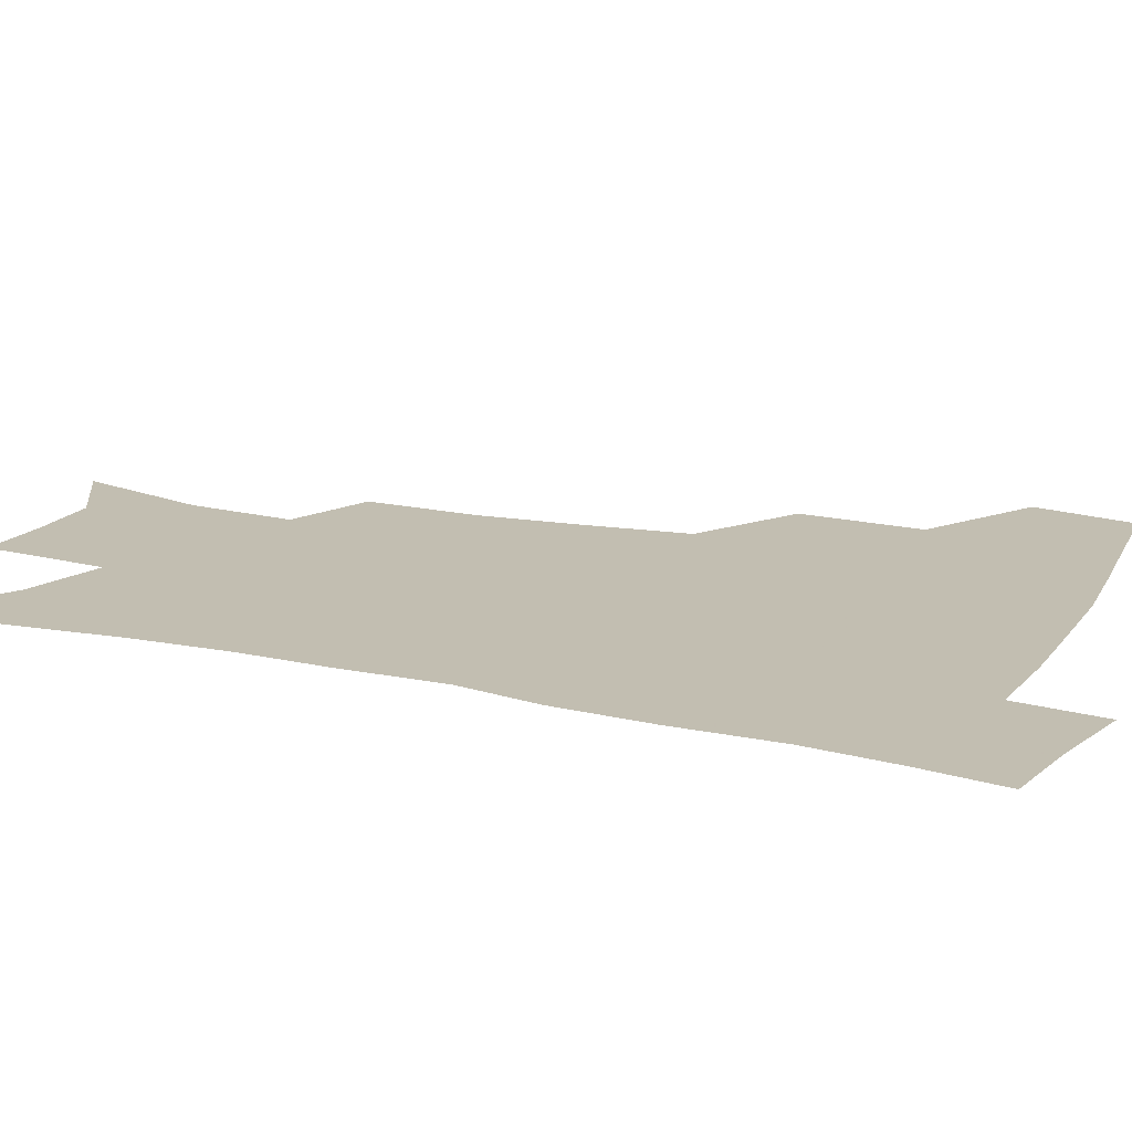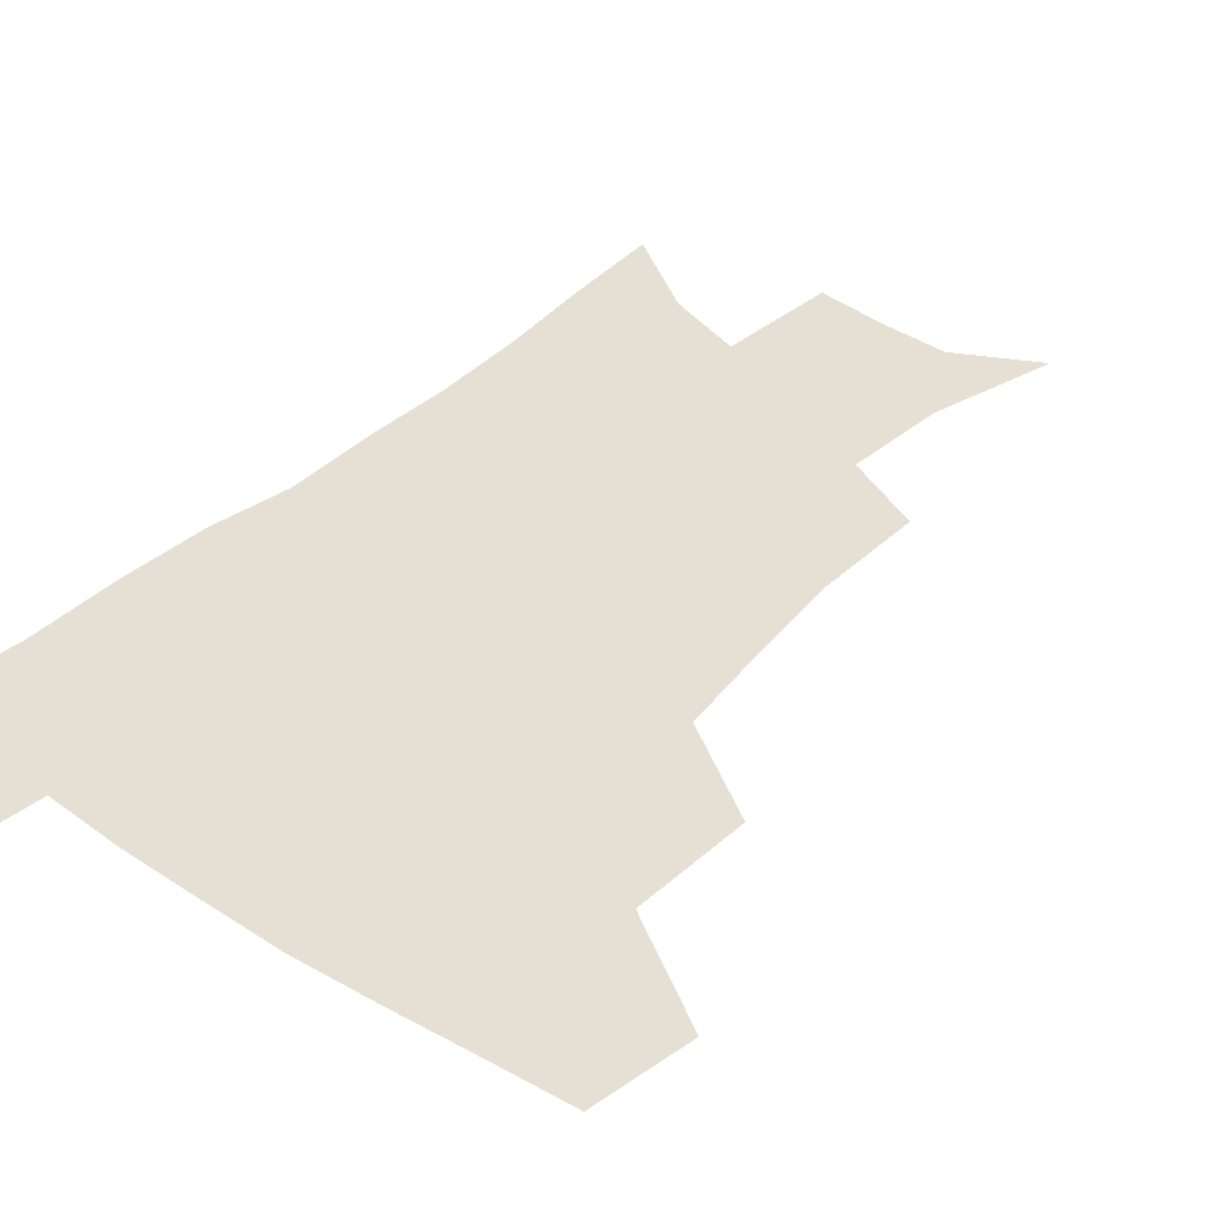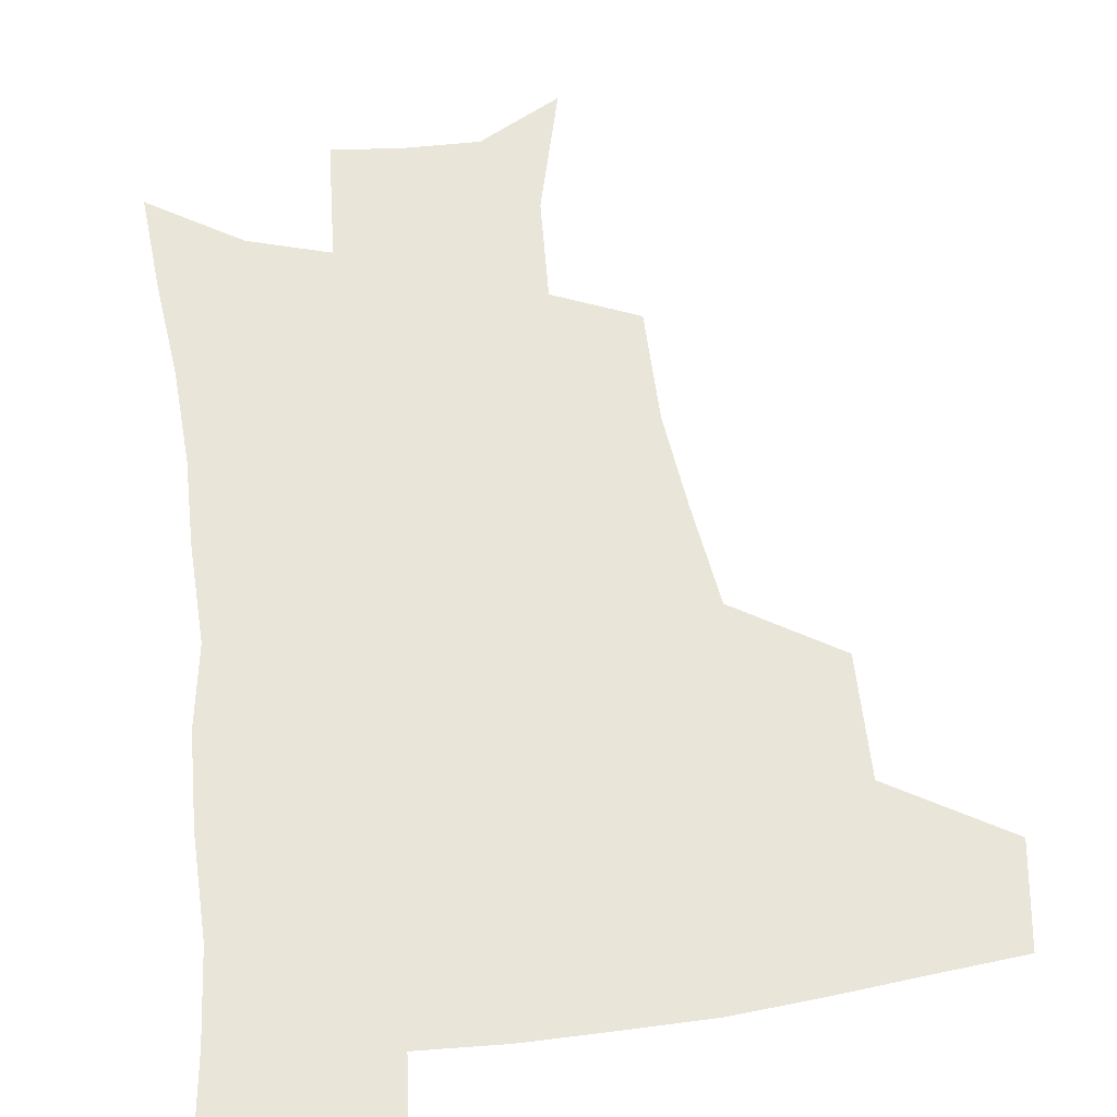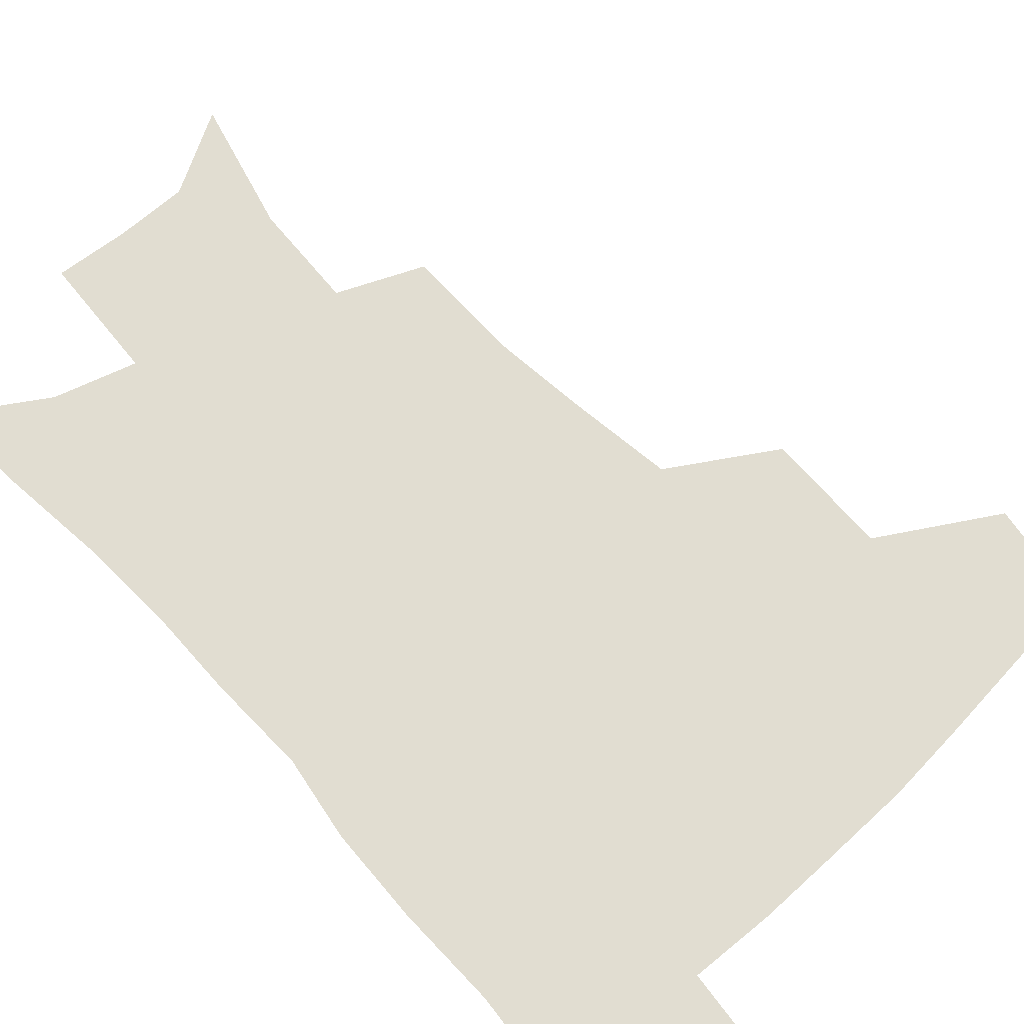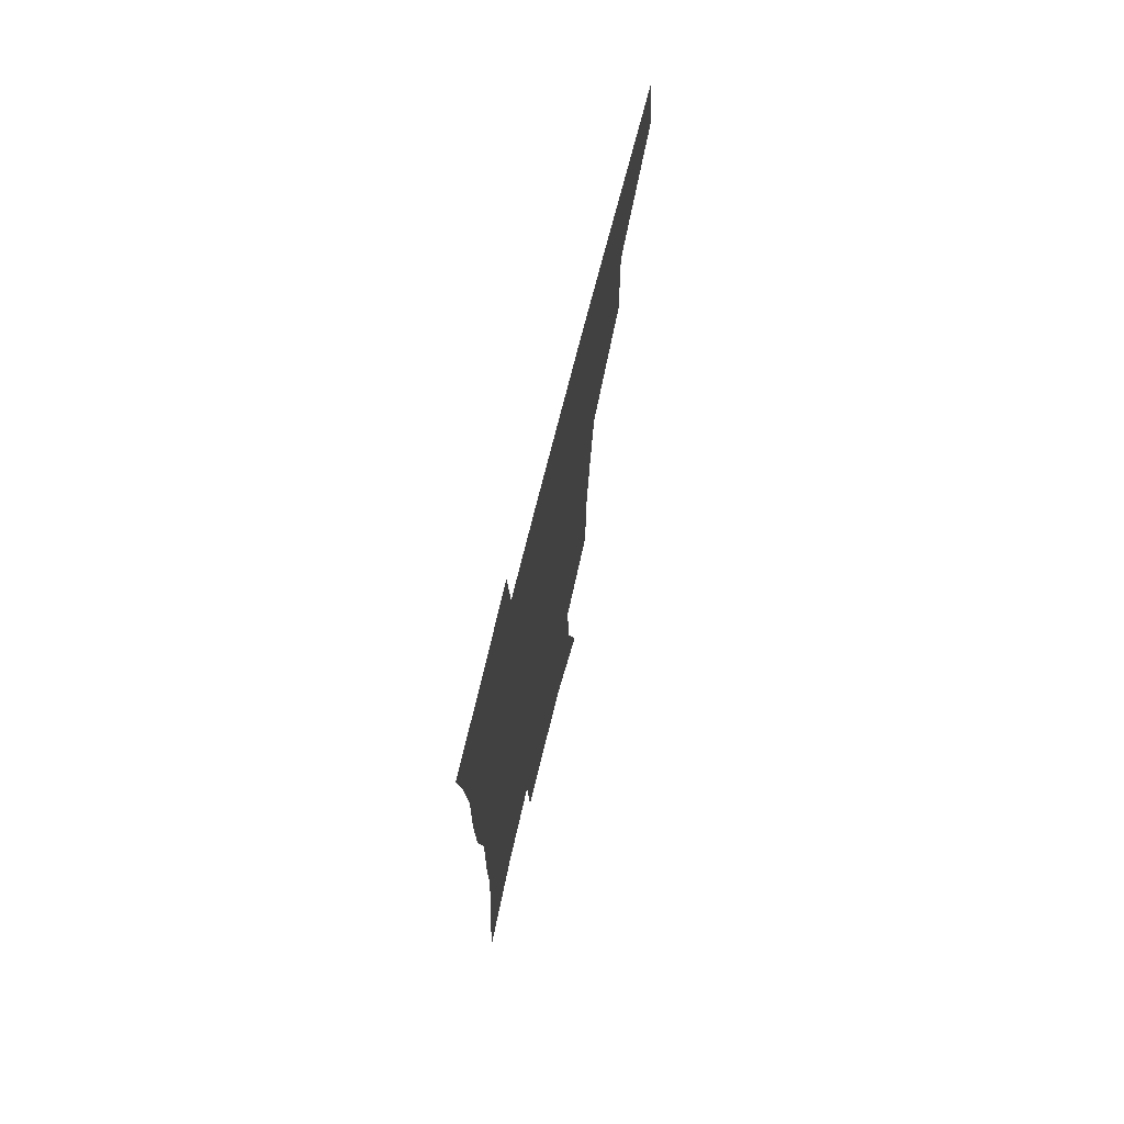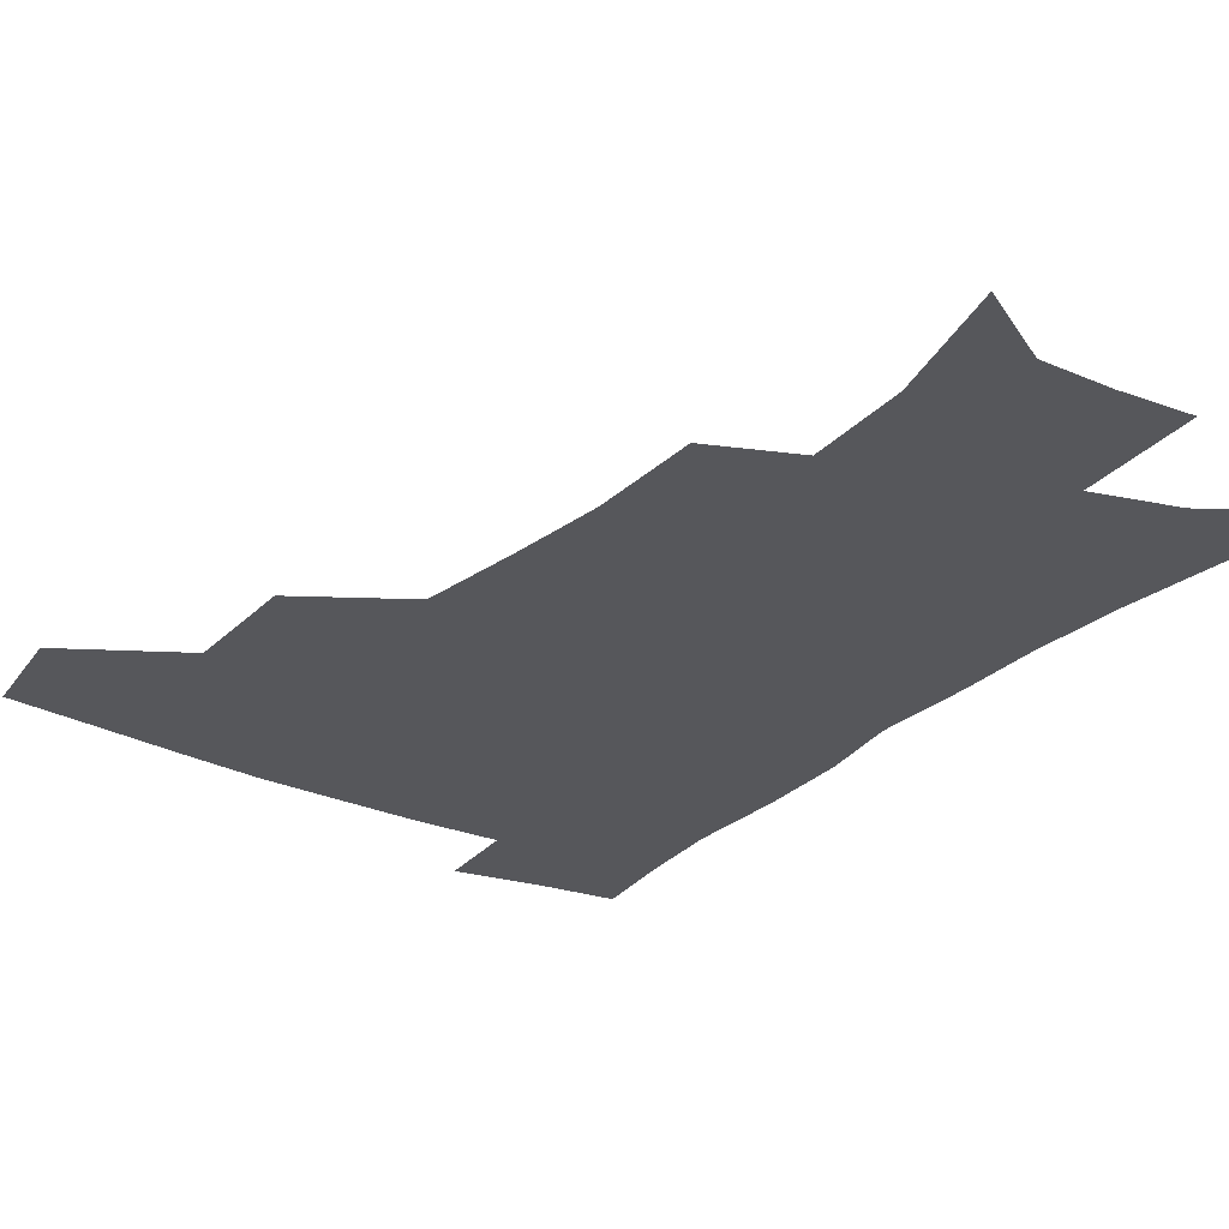
<metadata>
{"format":"obj","ext":"obj","renderer":"f3d","projection":"perspective","resolution":1024,"background":"white","views":[{"elev":17.1,"azim":114.3,"up":"+Z"},{"elev":38.2,"azim":-139.6,"up":"+Z"},{"elev":58.0,"azim":172.8,"up":"+Z"},{"elev":68.7,"azim":137.8,"up":"+Z"},{"elev":72.7,"azim":104.0,"up":"+Y"},{"elev":-27.1,"azim":-35.1,"up":"+Z"}]}
</metadata>
<code>
v 480.8 441.7 0
v 485.8 476.5 0
v 518.4 377 0
v 519.2 418.6 0
v 517.9 450.1 0
v 515.4 479.2 0
v 561.4 247.9 0
v 561.3 287.1 0
v 557.6 320.2 0
v 552.8 355.5 0
v 548.5 388.5 0
v 549.1 424.6 0
v 547.4 453.4 0
v 544.2 482 0
v 576.7 154.8 0
v 588 199.6 0
v 589.7 235.6 0
v 587.4 271.2 0
v 585.5 305.2 0
v 582.3 336.2 0
v 579.6 368.3 0
v 578.4 400.4 0
v 577.2 428.7 0
v 576.6 455.9 0
v 573.1 484.3 0
v 604.5 170.4 0
v 611.5 212.3 0
v 611 245.1 0
v 609.8 281.2 0
v 608 311.7 0
v 606 342.5 0
v 604.5 373 0
v 604 403.5 0
v 603.5 430 0
v 603.4 457.3 0
v 602.5 484.6 0
v 628.8 170 0
v 633.5 215.7 0
v 632.8 250.3 0
v 631.7 281.7 0
v 630.3 314.7 0
v 629.3 345.4 0
v 628.8 375.5 0
v 628.8 404.2 0
v 629.5 430.7 0
v 630.3 457.6 0
v 630.4 484.7 0
v 653.6 167.7 0
v 656.2 210.4 0
v 655.1 247.9 0
v 653.7 281.9 0
v 653.1 312 0
v 652.7 343 0
v 652.9 372.8 0
v 653.5 401.9 0
v 655 429.3 0
v 656.6 456.8 0
v 658.8 483.4 0
v 661.5 512.8 0
v 683.7 202 0
v 680 239.3 0
v 677.5 273.7 0
v 675.8 306.8 0
v 677.6 334.4 0
v 677.5 366.1 0
v 678.9 395.4 0
v 680.6 424.8 0
v 682.4 453.9 0
v 685.5 480.5 0
v 690.1 507.1 0
v 715.1 182 0
v 712.5 216.4 0
v 708.6 252.1 0
v 706.9 285.1 0
v 707.3 315.5 0
v 706.2 349.8 0
v 710.6 377.9 0
v 711.8 410.2 0
v 711.1 445.2 0
v 713.7 475.1 0
v 717.4 503.3 0
f 4 5 1
f 1 5 2
f 5 6 2
f 10 11 3
f 3 11 4
f 11 12 4
f 4 12 5
f 12 13 5
f 5 13 6
f 13 14 6
f 17 18 7
f 7 18 8
f 18 19 8
f 8 19 9
f 19 20 9
f 9 20 10
f 20 21 10
f 10 21 11
f 21 22 11
f 11 22 12
f 22 23 12
f 12 23 13
f 23 24 13
f 13 24 14
f 24 25 14
f 15 26 16
f 26 27 16
f 16 27 17
f 27 28 17
f 17 28 18
f 28 29 18
f 18 29 19
f 29 30 19
f 19 30 20
f 30 31 20
f 20 31 21
f 31 32 21
f 21 32 22
f 32 33 22
f 22 33 23
f 33 34 23
f 23 34 24
f 34 35 24
f 24 35 25
f 35 36 25
f 26 37 27
f 37 38 27
f 27 38 28
f 38 39 28
f 28 39 29
f 39 40 29
f 29 40 30
f 40 41 30
f 30 41 31
f 41 42 31
f 31 42 32
f 42 43 32
f 32 43 33
f 43 44 33
f 33 44 34
f 44 45 34
f 34 45 35
f 45 46 35
f 35 46 36
f 46 47 36
f 37 48 38
f 48 49 38
f 38 49 39
f 49 50 39
f 39 50 40
f 50 51 40
f 40 51 41
f 51 52 41
f 41 52 42
f 52 53 42
f 42 53 43
f 53 54 43
f 43 54 44
f 54 55 44
f 44 55 45
f 55 56 45
f 45 56 46
f 56 57 46
f 46 57 47
f 57 58 47
f 49 60 50
f 60 61 50
f 50 61 51
f 61 62 51
f 51 62 52
f 62 63 52
f 52 63 53
f 63 64 53
f 53 64 54
f 64 65 54
f 54 65 55
f 65 66 55
f 55 66 56
f 66 67 56
f 56 67 57
f 67 68 57
f 57 68 58
f 68 69 58
f 58 69 59
f 69 70 59
f 60 71 61
f 71 72 61
f 61 72 62
f 72 73 62
f 62 73 63
f 73 74 63
f 63 74 64
f 74 75 64
f 64 75 65
f 75 76 65
f 65 76 66
f 76 77 66
f 66 77 67
f 77 78 67
f 67 78 68
f 78 79 68
f 68 79 69
f 79 80 69
f 69 80 70
f 80 81 70

</code>
